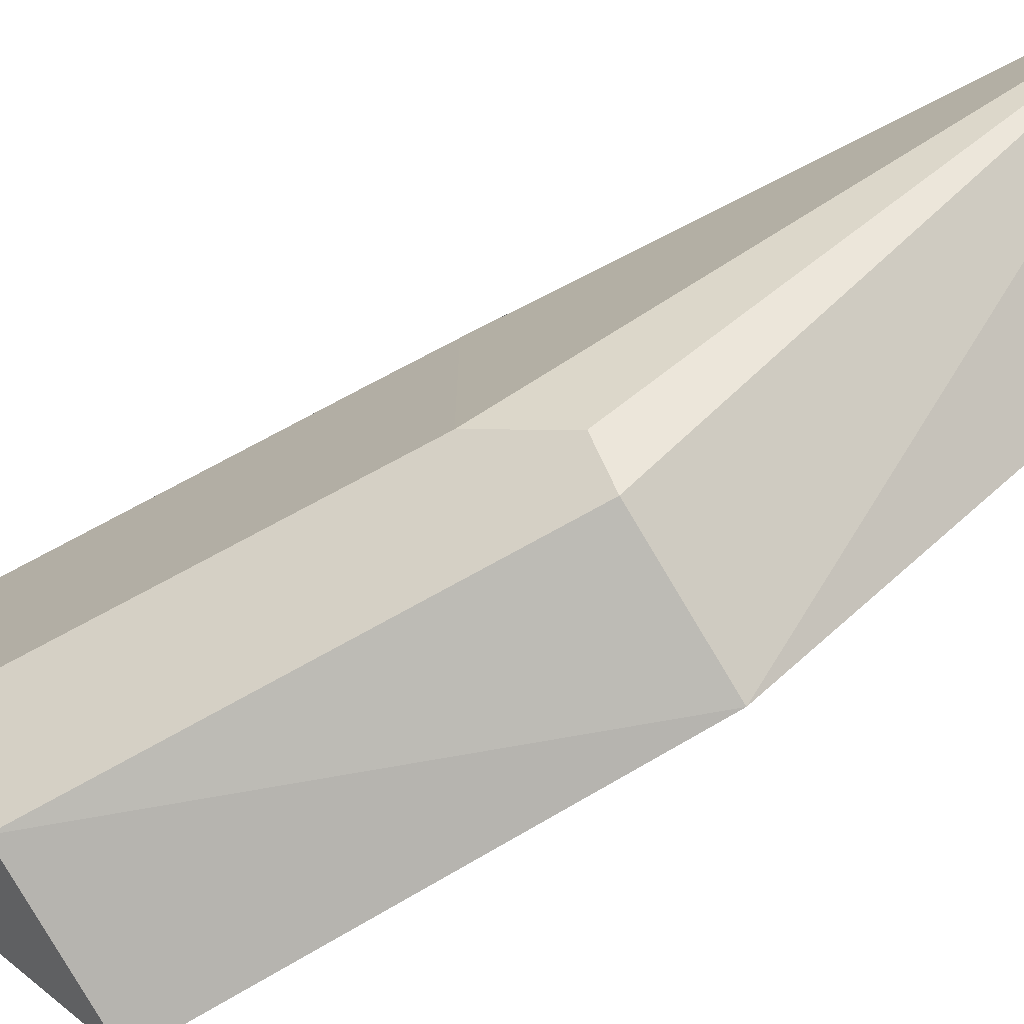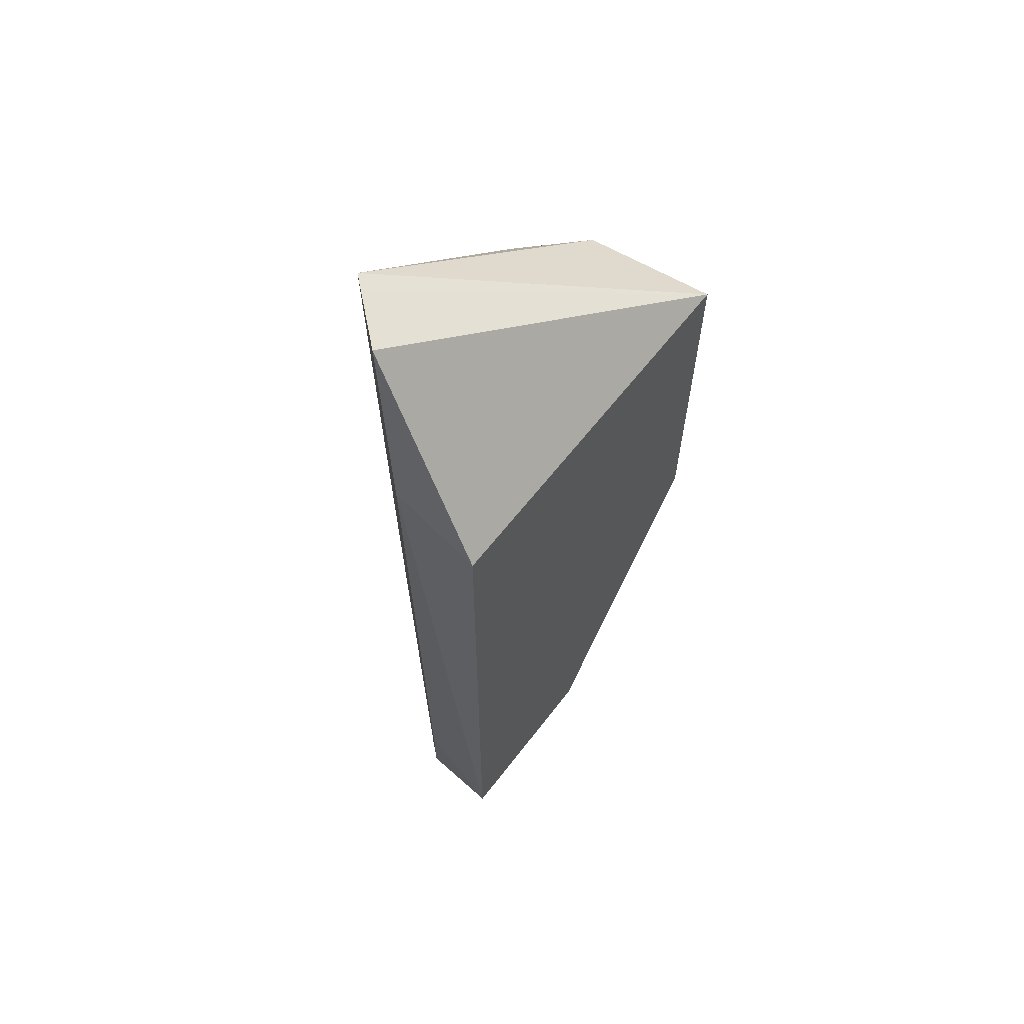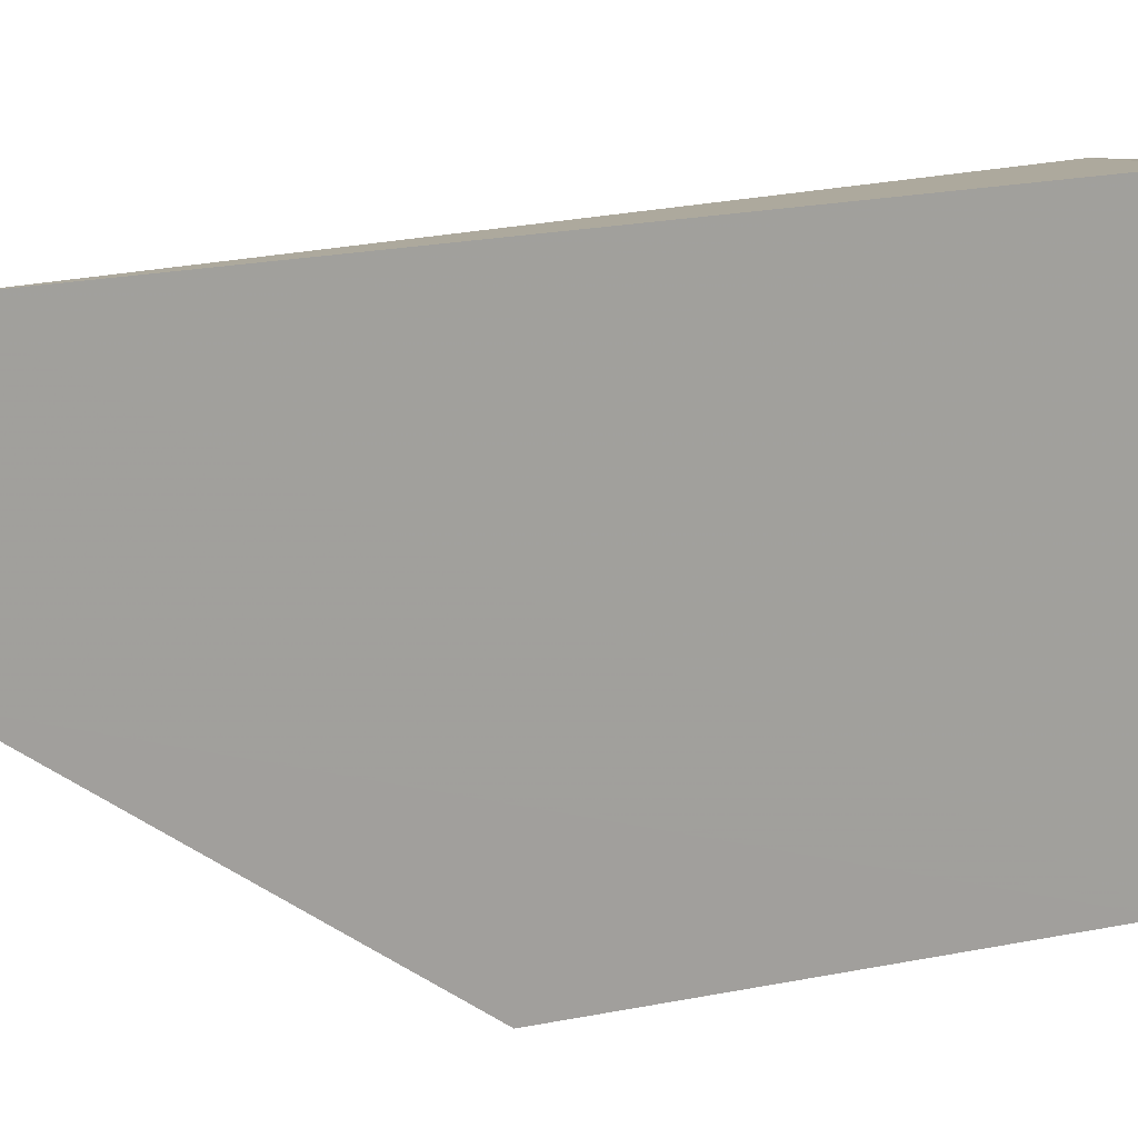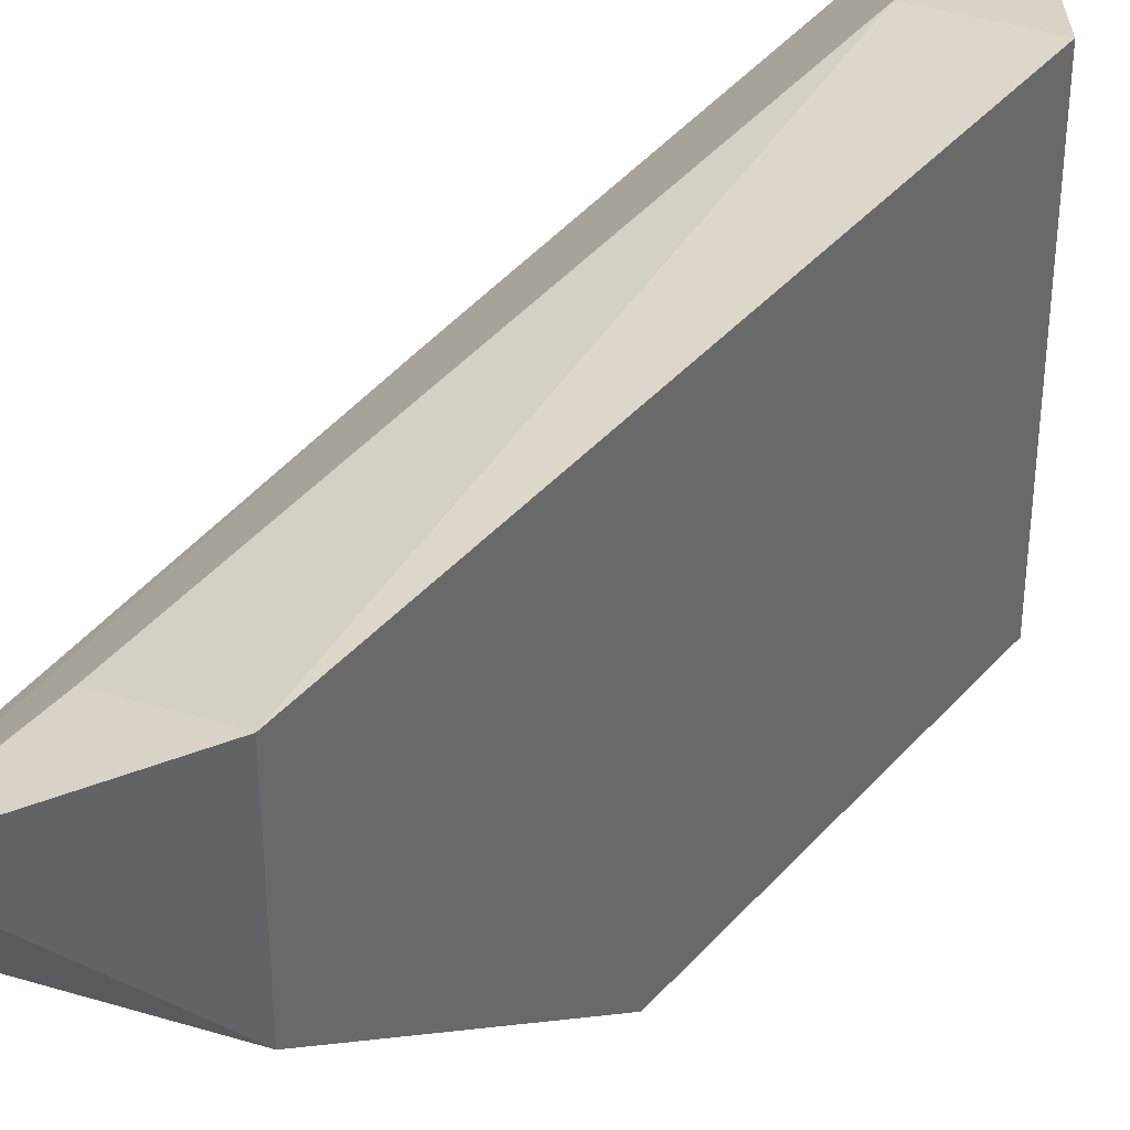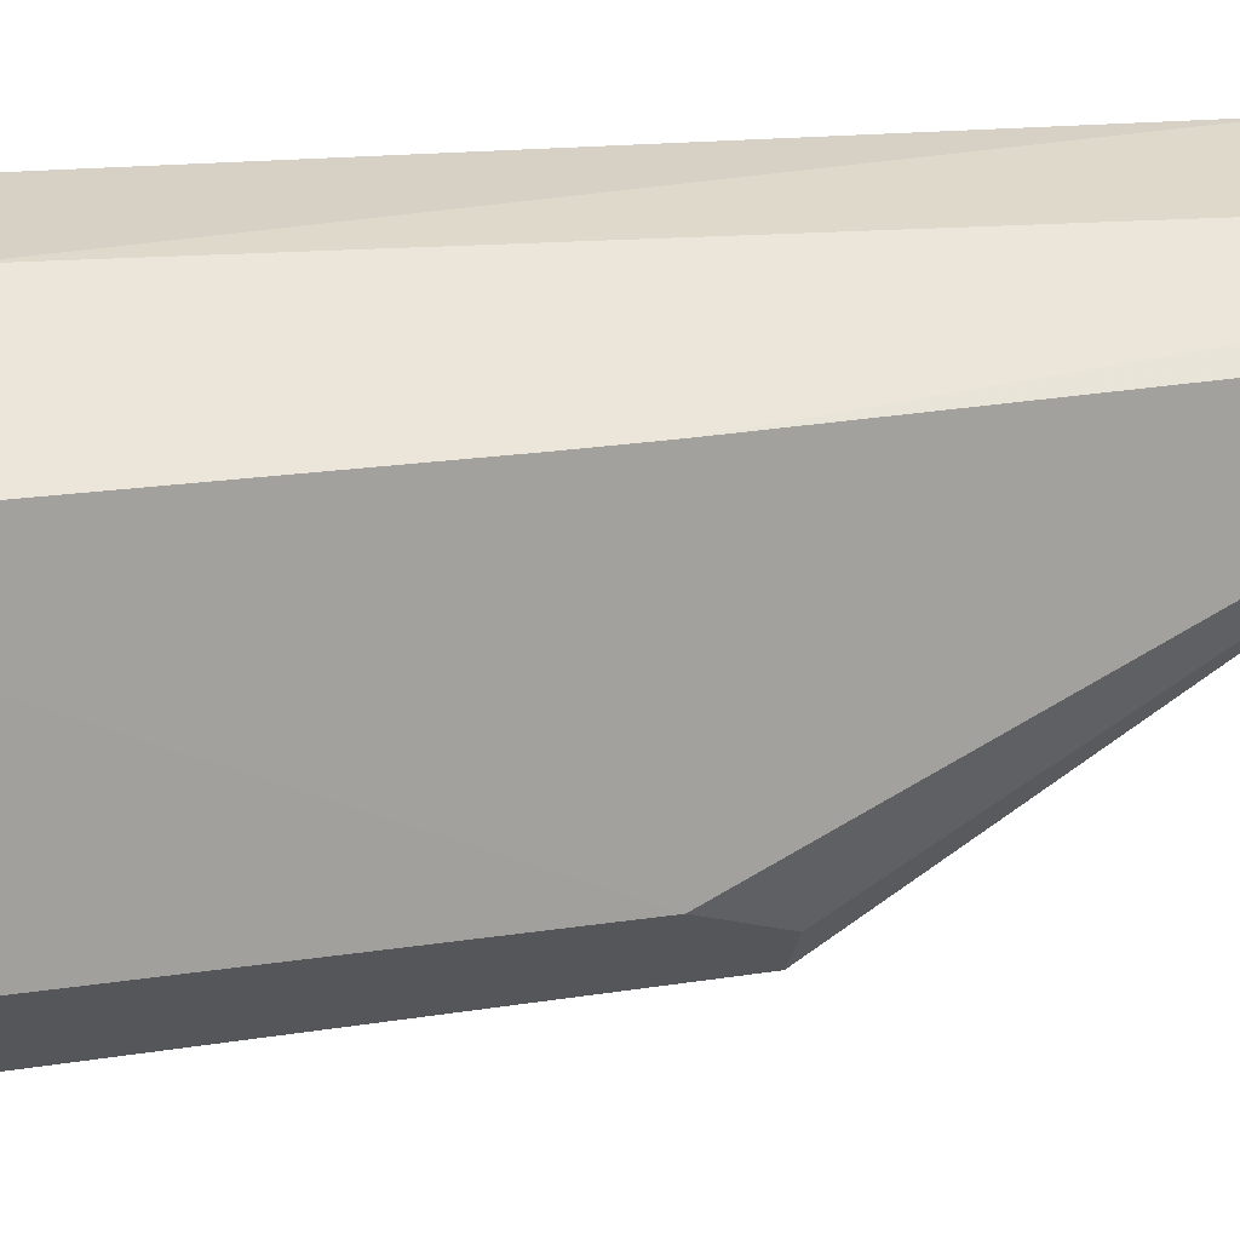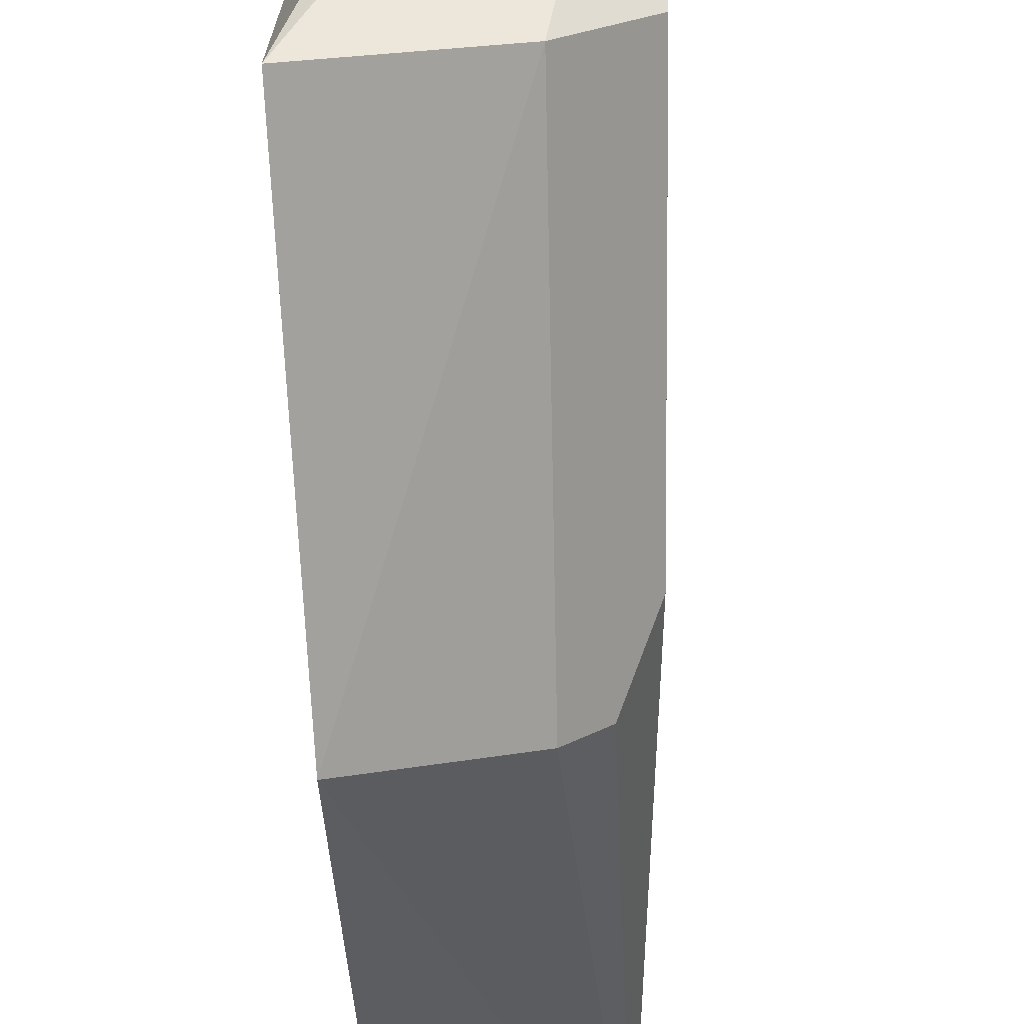
<metadata>
{"format":"obj","ext":"obj","renderer":"f3d","projection":"perspective","resolution":1024,"background":"white","views":[{"elev":-74.9,"azim":120.6,"up":"+Y"},{"elev":61.1,"azim":-142.8,"up":"+Z"},{"elev":17.7,"azim":-114.6,"up":"+Y"},{"elev":39.5,"azim":-143.9,"up":"+Y"},{"elev":17.4,"azim":77.6,"up":"+Y"},{"elev":-72.3,"azim":3.1,"up":"+Y"}]}
</metadata>
<code>
v 0.01228 0.01076 -0.008977
v 0.01267 0.01041 -0.008988
v 0.01026 0.01194 -0.03345
v 0.007355 0.002848 -0.01372
v 0.01205 0.005 -0.02156
v 0.007362 0.013 -0.01373
v 0.0113 0.011 -0.03262
v 0.01241 0.004818 -0.0137
v 0.01011 0.01256 -0.01372
v 0.007362 0.013 -0.0303
v 0.011 0.01189 -0.008985
v 0.01206 0.01064 -0.02157
v 0.007362 0.003 -0.0232
v 0.01083 0.003241 -0.0137
v 0.009904 0.01233 -0.03029
v 0.01144 0.01149 -0.008975
v 0.01066 0.01158 -0.03342
v 0.01214 0.0106 -0.02002
v 0.01051 0.003564 -0.02315
v 0.007362 0.008287 -0.0303
v 0.01124 0.01065 -0.03351
v 0.0113 0.004353 -0.02315
f 2 1 4
f 8 5 2
f 10 4 6
f 10 6 9
f 11 6 4
f 11 9 6
f 11 2 9
f 14 8 2
f 14 2 4
f 14 4 13
f 15 10 9
f 15 3 10
f 16 11 4
f 16 4 1
f 16 1 2
f 16 2 11
f 17 12 7
f 17 9 12
f 17 15 9
f 17 3 15
f 18 2 5
f 18 5 12
f 18 12 9
f 18 9 2
f 19 14 13
f 19 8 14
f 20 10 3
f 20 13 4
f 20 4 10
f 21 12 5
f 21 7 12
f 21 19 13
f 21 13 20
f 21 17 7
f 21 20 3
f 21 3 17
f 22 21 5
f 22 19 21
f 22 5 8
f 22 8 19

</code>
